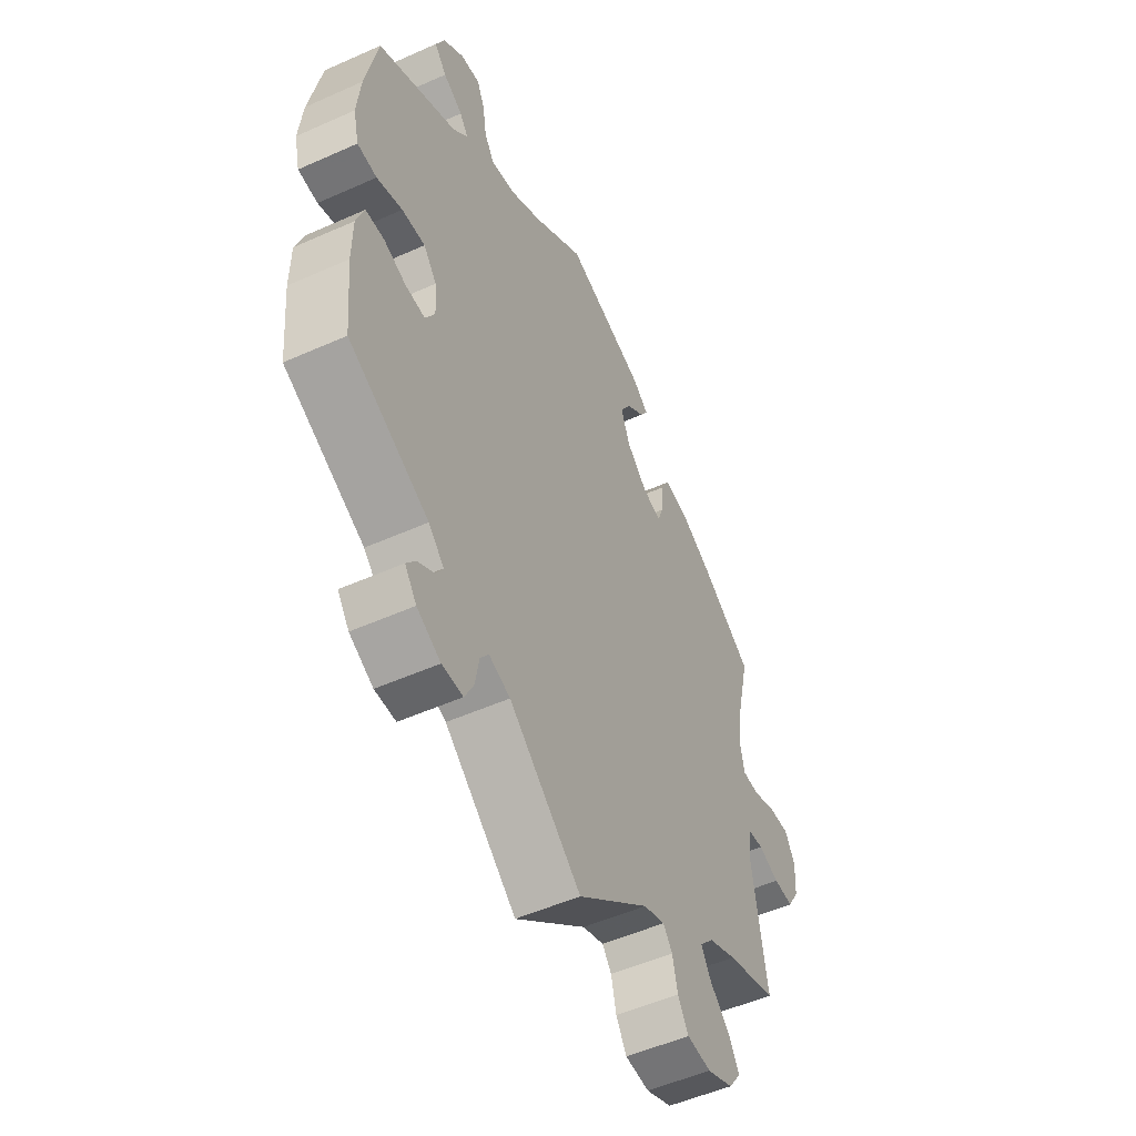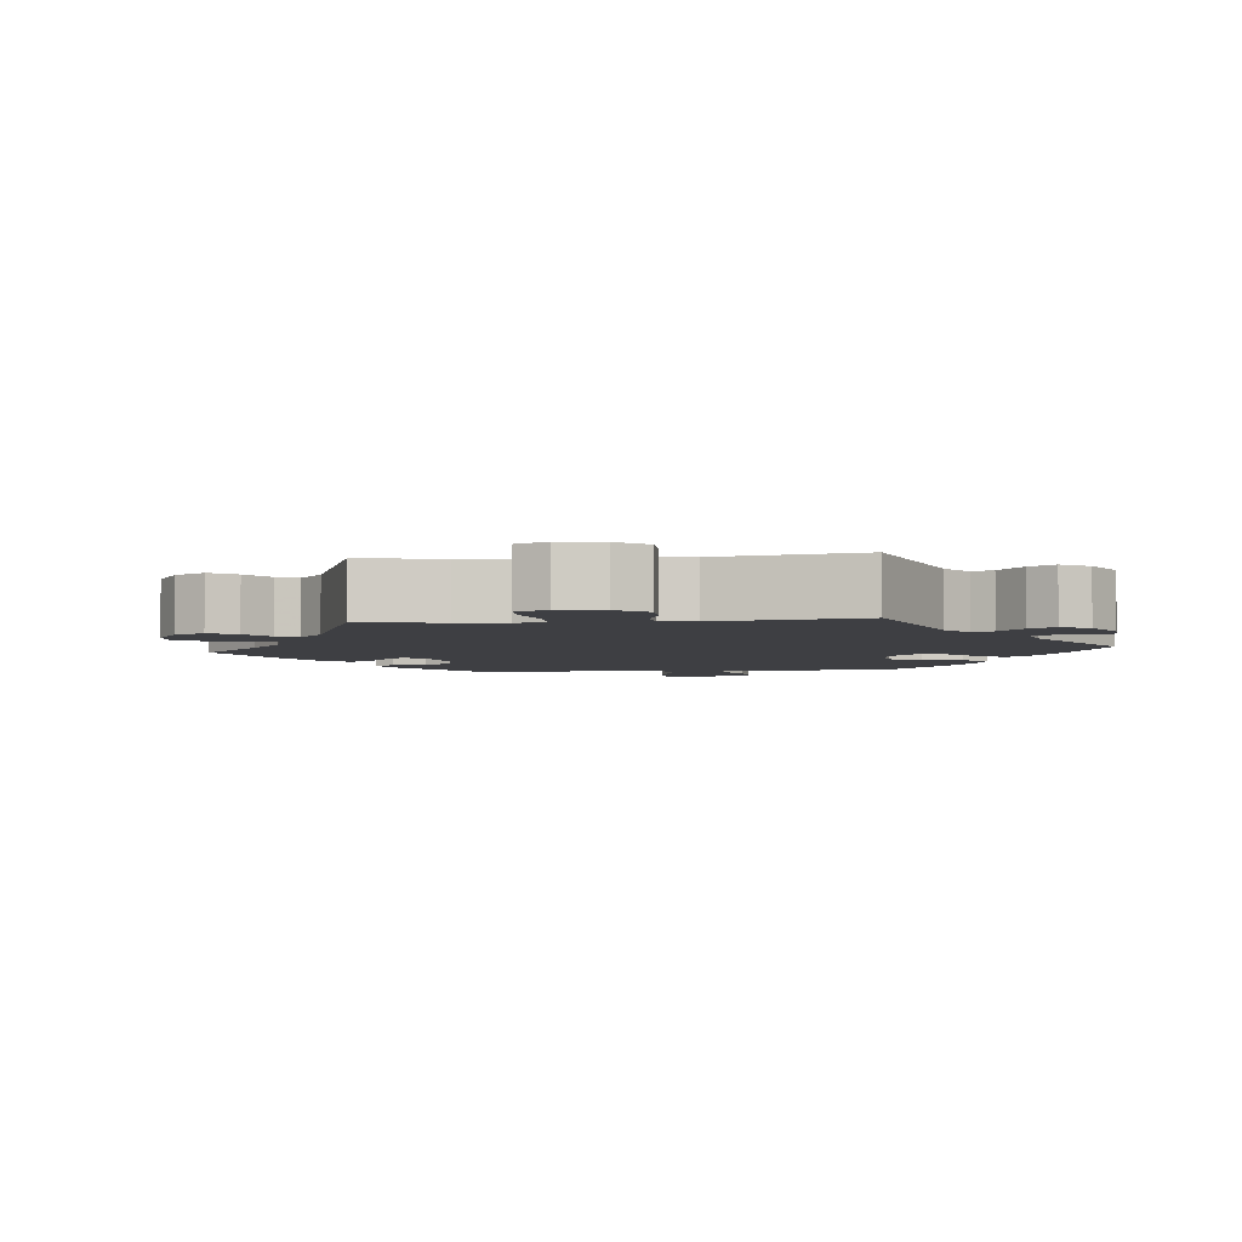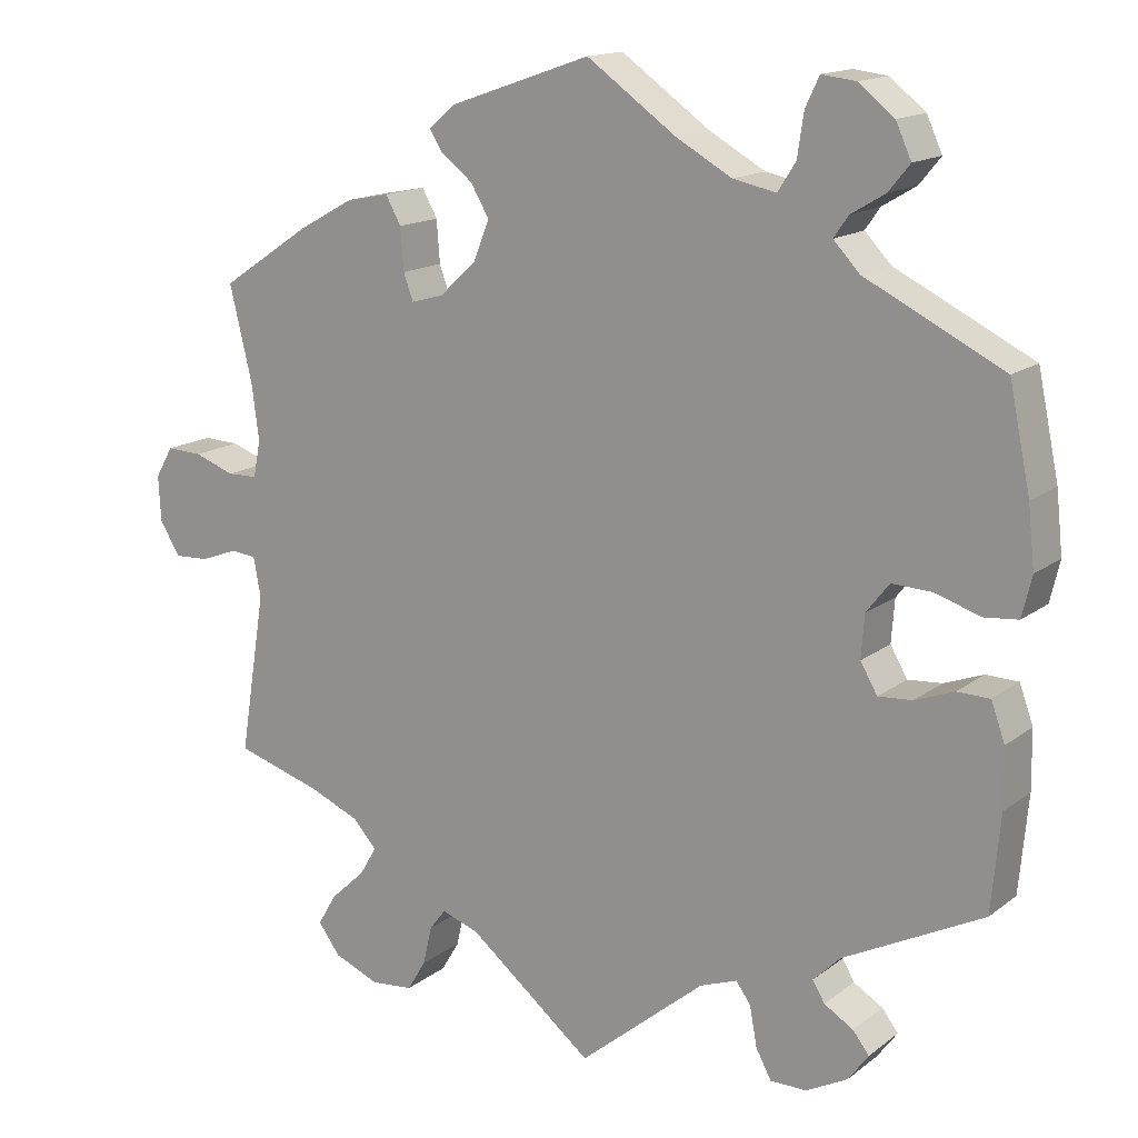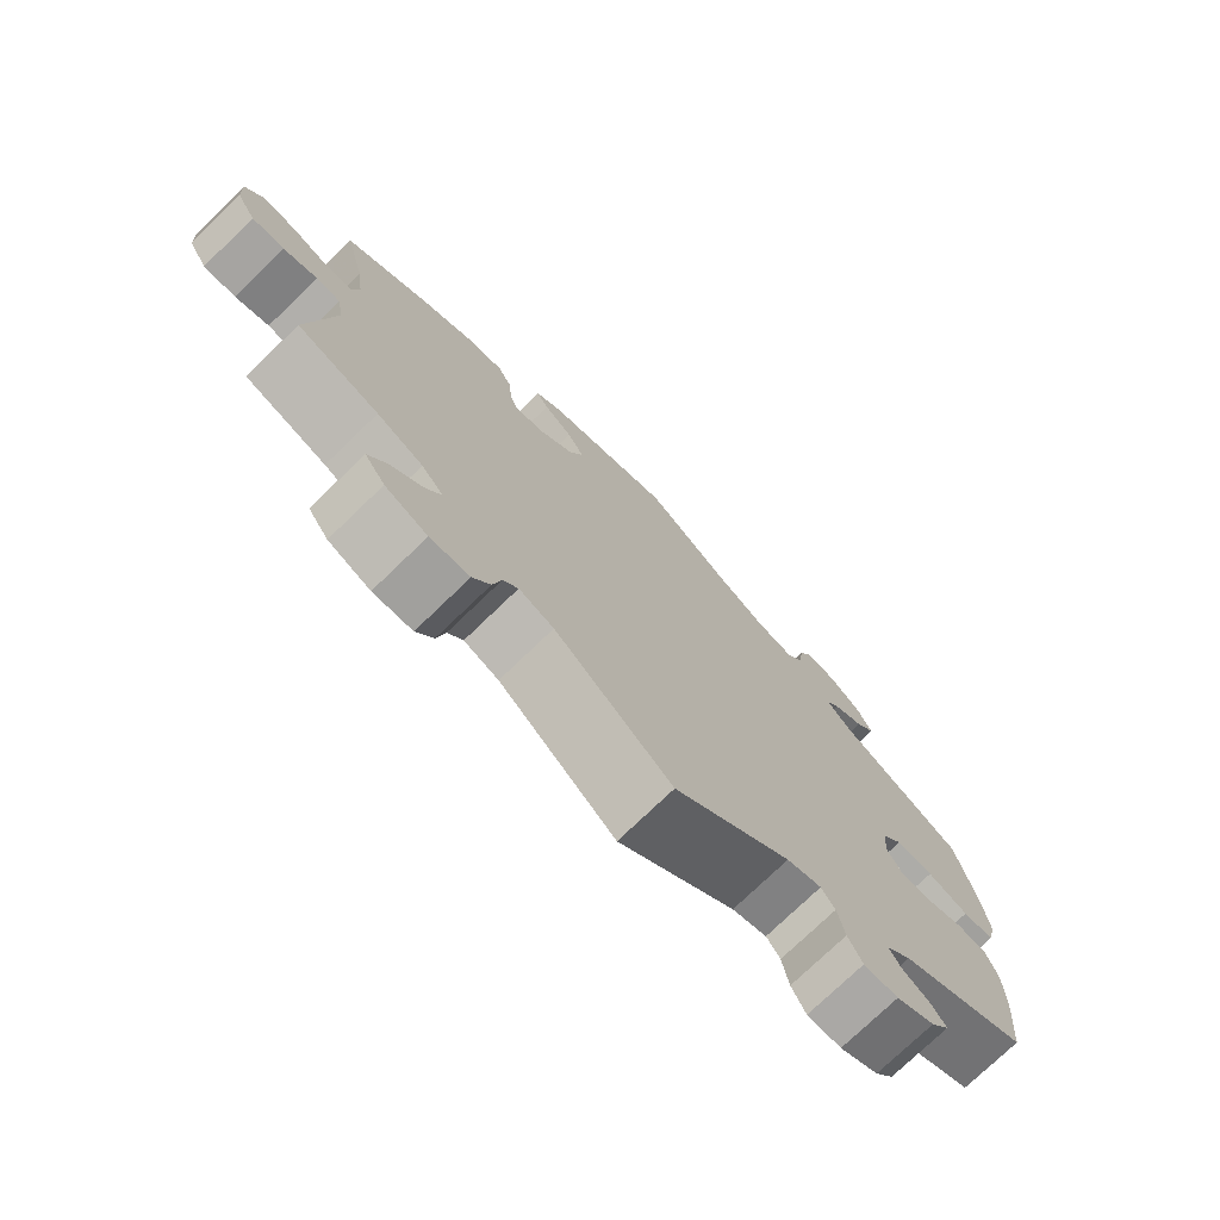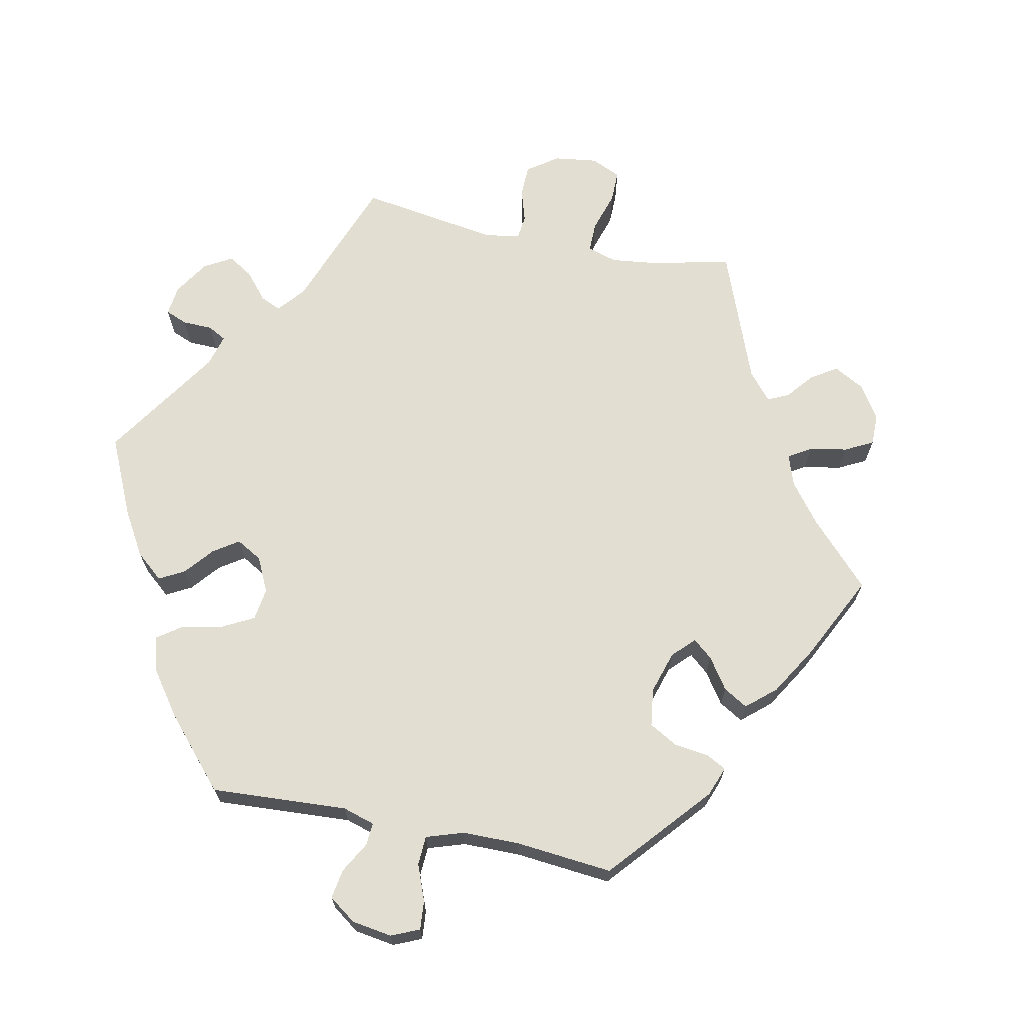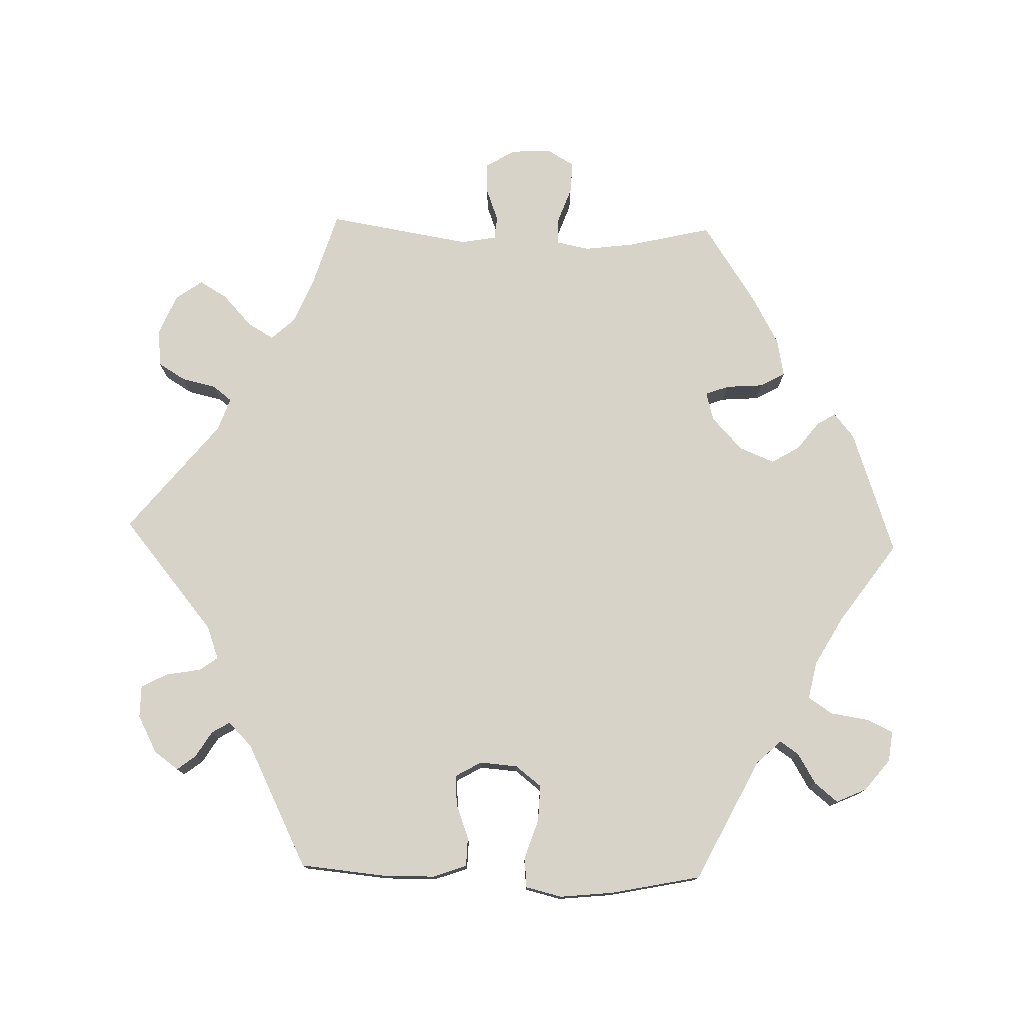
<metadata>
{"format":"obj","ext":"obj","renderer":"f3d","projection":"perspective","resolution":1024,"background":"white","views":[{"elev":-51.6,"azim":-64.1,"up":"+Z"},{"elev":-4.3,"azim":155.9,"up":"+Y"},{"elev":15.2,"azim":-146.9,"up":"+Z"},{"elev":-75.2,"azim":134.0,"up":"+Z"},{"elev":67.7,"azim":-18.3,"up":"+Y"},{"elev":76.8,"azim":-88.2,"up":"+Y"}]}
</metadata>
<code>
v -0.33 0.07 0.374
v -0.298 0.07 0.408
v -0.316 0.07 0.434
v -0.358 0.07 0.459
v -0.384 0.07 0.491
v -0.365 0.07 0.533
v -0.321 0.07 0.568
v -0.279 0.07 0.573
v -0.262 0.07 0.537
v -0.254 0.07 0.484
v -0.232 0.07 0.45
v -0.179 0.07 0.461
v -0.11 0.07 0.5
v 0 0.07 0.578
v 0.173 0.07 0.518
v 0.207 0.07 0.49
v 0.191 0.07 0.464
v 0.152 0.07 0.434
v 0.129 0.07 0.395
v 0.149 0.07 0.346
v 0.194 0.07 0.304
v 0.234 0.07 0.293
v 0.246 0.07 0.326
v 0.25 0.07 0.378
v 0.269 0.07 0.412
v 0.321 0.07 0.402
v 0.39 0.07 0.364
v 0.501 0.07 0.29
v 0.473 0.07 0.173
v 0.464 0.07 0.104
v 0.473 0.07 0.059
v 0.51 0.07 0.058
v 0.56 0.07 0.076
v 0.604 0.07 0.078
v 0.626 0.07 0.04
v 0.623 0.07 -0.016
v 0.598 0.07 -0.057
v 0.555 0.07 -0.055
v 0.51 0.07 -0.038
v 0.478 0.07 -0.041
v 0.469 0.07 -0.09
v 0.501 0.07 -0.289
v 0.393 0.07 -0.322
v 0.332 0.07 -0.348
v 0.303 0.07 -0.38
v 0.324 0.07 -0.416
v 0.367 0.07 -0.456
v 0.39 0.07 -0.495
v 0.363 0.07 -0.532
v 0.307 0.07 -0.555
v 0.255 0.07 -0.55
v 0.232 0.07 -0.512
v 0.221 0.07 -0.464
v 0.201 0.07 -0.438
v 0.155 0.07 -0.454
v 0.001 0.07 -0.578
v -0.154 0.07 -0.449
v -0.2 0.07 -0.432
v -0.218 0.07 -0.457
v -0.227 0.07 -0.506
v -0.246 0.07 -0.542
v -0.291 0.07 -0.542
v -0.342 0.07 -0.515
v -0.367 0.07 -0.481
v -0.347 0.07 -0.455
v -0.311 0.07 -0.433
v -0.296 0.07 -0.408
v -0.329 0.07 -0.375
v -0.501 0.07 -0.288
v -0.512 0.07 -0.169
v -0.511 0.07 -0.097
v -0.494 0.07 -0.05
v -0.454 0.07 -0.049
v -0.406 0.07 -0.067
v -0.364 0.07 -0.07
v -0.343 0.07 -0.034
v -0.347 0.07 0.019
v -0.375 0.07 0.055
v -0.425 0.07 0.053
v -0.48 0.07 0.035
v -0.522 0.07 0.039
v -0.534 0.07 0.089
v -0.526 0.07 0.164
v -0.5 0.07 0.289
v -0.33 0 0.374
v -0.298 0 0.408
v -0.316 0 0.434
v -0.358 0 0.459
v -0.384 0 0.491
v -0.365 0 0.533
v -0.321 0 0.568
v -0.279 0 0.573
v -0.262 0 0.537
v -0.254 0 0.484
v -0.232 0 0.45
v -0.179 0 0.461
v -0.11 0 0.5
v 0 0 0.578
v 0.173 0 0.518
v 0.207 0 0.49
v 0.191 0 0.464
v 0.152 0 0.434
v 0.129 0 0.395
v 0.149 0 0.346
v 0.194 0 0.304
v 0.234 0 0.293
v 0.246 0 0.326
v 0.25 0 0.378
v 0.269 0 0.412
v 0.321 0 0.402
v 0.39 0 0.364
v 0.501 0 0.29
v 0.473 0 0.173
v 0.464 0 0.104
v 0.473 0 0.059
v 0.51 0 0.058
v 0.56 0 0.076
v 0.604 0 0.078
v 0.626 0 0.04
v 0.623 0 -0.016
v 0.598 0 -0.057
v 0.555 0 -0.055
v 0.51 0 -0.038
v 0.478 0 -0.041
v 0.469 0 -0.09
v 0.501 0 -0.289
v 0.393 0 -0.322
v 0.332 0 -0.348
v 0.303 0 -0.38
v 0.324 0 -0.416
v 0.367 0 -0.456
v 0.39 0 -0.495
v 0.363 0 -0.532
v 0.307 0 -0.555
v 0.255 0 -0.55
v 0.232 0 -0.512
v 0.221 0 -0.464
v 0.201 0 -0.438
v 0.155 0 -0.454
v 0.001 0 -0.578
v -0.154 0 -0.449
v -0.2 0 -0.432
v -0.218 0 -0.457
v -0.227 0 -0.506
v -0.246 0 -0.542
v -0.291 0 -0.542
v -0.342 0 -0.515
v -0.367 0 -0.481
v -0.347 0 -0.455
v -0.311 0 -0.433
v -0.296 0 -0.408
v -0.329 0 -0.375
v -0.501 0 -0.288
v -0.512 0 -0.169
v -0.511 0 -0.097
v -0.494 0 -0.05
v -0.454 0 -0.049
v -0.406 0 -0.067
v -0.364 0 -0.07
v -0.343 0 -0.034
v -0.347 0 0.019
v -0.375 0 0.055
v -0.425 0 0.053
v -0.48 0 0.035
v -0.522 0 0.039
v -0.534 0 0.089
v -0.526 0 0.164
v -0.5 0 0.289
f 83 84 1
f 82 83 1 2
f 79 80 81 82
f 78 79 82 2
f 77 78 2
f 76 77 2
f 71 72 73 74
f 71 74 75
f 68 69 70 71
f 67 68 71 75
f 63 64 65 66
f 63 66 67
f 62 63 67
f 59 60 61 62
f 58 59 62 67
f 55 56 57
f 54 55 57 58
f 50 51 52 53
f 50 53 54
f 49 50 54
f 46 47 48 49
f 45 46 49 54
f 44 45 54 58
f 41 42 43
f 40 41 43 44
f 36 37 38 39
f 36 39 40
f 35 36 40
f 32 33 34 35
f 31 32 35 40
f 30 31 40 44
f 26 27 28 29
f 23 24 25 26
f 22 23 26 29
f 21 22 29 30
f 15 16 17 18
f 13 14 15 18
f 12 13 18 19
f 11 12 19 20
f 7 8 9 10
f 7 10 11
f 6 7 11
f 3 4 5 6
f 2 3 6 11
f 76 2 11 20
f 21 30 44 58
f 58 67 75 76
f 20 21 58 76
f 85 168 167
f 86 85 167 166
f 166 165 164 163
f 86 166 163 162
f 86 162 161
f 86 161 160
f 158 157 156 155
f 159 158 155
f 155 154 153 152
f 159 155 152 151
f 150 149 148 147
f 151 150 147
f 151 147 146
f 146 145 144 143
f 151 146 143 142
f 141 140 139
f 142 141 139 138
f 137 136 135 134
f 138 137 134
f 138 134 133
f 133 132 131 130
f 138 133 130 129
f 142 138 129 128
f 127 126 125
f 128 127 125 124
f 123 122 121 120
f 124 123 120
f 124 120 119
f 119 118 117 116
f 124 119 116 115
f 128 124 115 114
f 113 112 111 110
f 110 109 108 107
f 113 110 107 106
f 114 113 106 105
f 102 101 100 99
f 102 99 98 97
f 103 102 97 96
f 104 103 96 95
f 94 93 92 91
f 95 94 91
f 95 91 90
f 90 89 88 87
f 95 90 87 86
f 104 95 86 160
f 142 128 114 105
f 160 159 151 142
f 160 142 105 104
f 1 85 86 2
f 2 86 87 3
f 3 87 88 4
f 4 88 89 5
f 5 89 90 6
f 6 90 91 7
f 7 91 92 8
f 8 92 93 9
f 9 93 94 10
f 10 94 95 11
f 11 95 96 12
f 12 96 97 13
f 13 97 98 14
f 14 98 99 15
f 15 99 100 16
f 16 100 101 17
f 17 101 102 18
f 18 102 103 19
f 19 103 104 20
f 20 104 105 21
f 21 105 106 22
f 22 106 107 23
f 23 107 108 24
f 24 108 109 25
f 25 109 110 26
f 26 110 111 27
f 27 111 112 28
f 28 112 113 29
f 29 113 114 30
f 30 114 115 31
f 31 115 116 32
f 32 116 117 33
f 33 117 118 34
f 34 118 119 35
f 35 119 120 36
f 36 120 121 37
f 37 121 122 38
f 38 122 123 39
f 39 123 124 40
f 40 124 125 41
f 41 125 126 42
f 42 126 127 43
f 43 127 128 44
f 44 128 129 45
f 45 129 130 46
f 46 130 131 47
f 47 131 132 48
f 48 132 133 49
f 49 133 134 50
f 50 134 135 51
f 51 135 136 52
f 52 136 137 53
f 53 137 138 54
f 54 138 139 55
f 55 139 140 56
f 56 140 141 57
f 57 141 142 58
f 58 142 143 59
f 59 143 144 60
f 60 144 145 61
f 61 145 146 62
f 62 146 147 63
f 63 147 148 64
f 64 148 149 65
f 65 149 150 66
f 66 150 151 67
f 67 151 152 68
f 68 152 153 69
f 69 153 154 70
f 70 154 155 71
f 71 155 156 72
f 72 156 157 73
f 73 157 158 74
f 74 158 159 75
f 75 159 160 76
f 76 160 161 77
f 77 161 162 78
f 78 162 163 79
f 79 163 164 80
f 80 164 165 81
f 81 165 166 82
f 82 166 167 83
f 83 167 168 84
f 84 168 85 1

</code>
